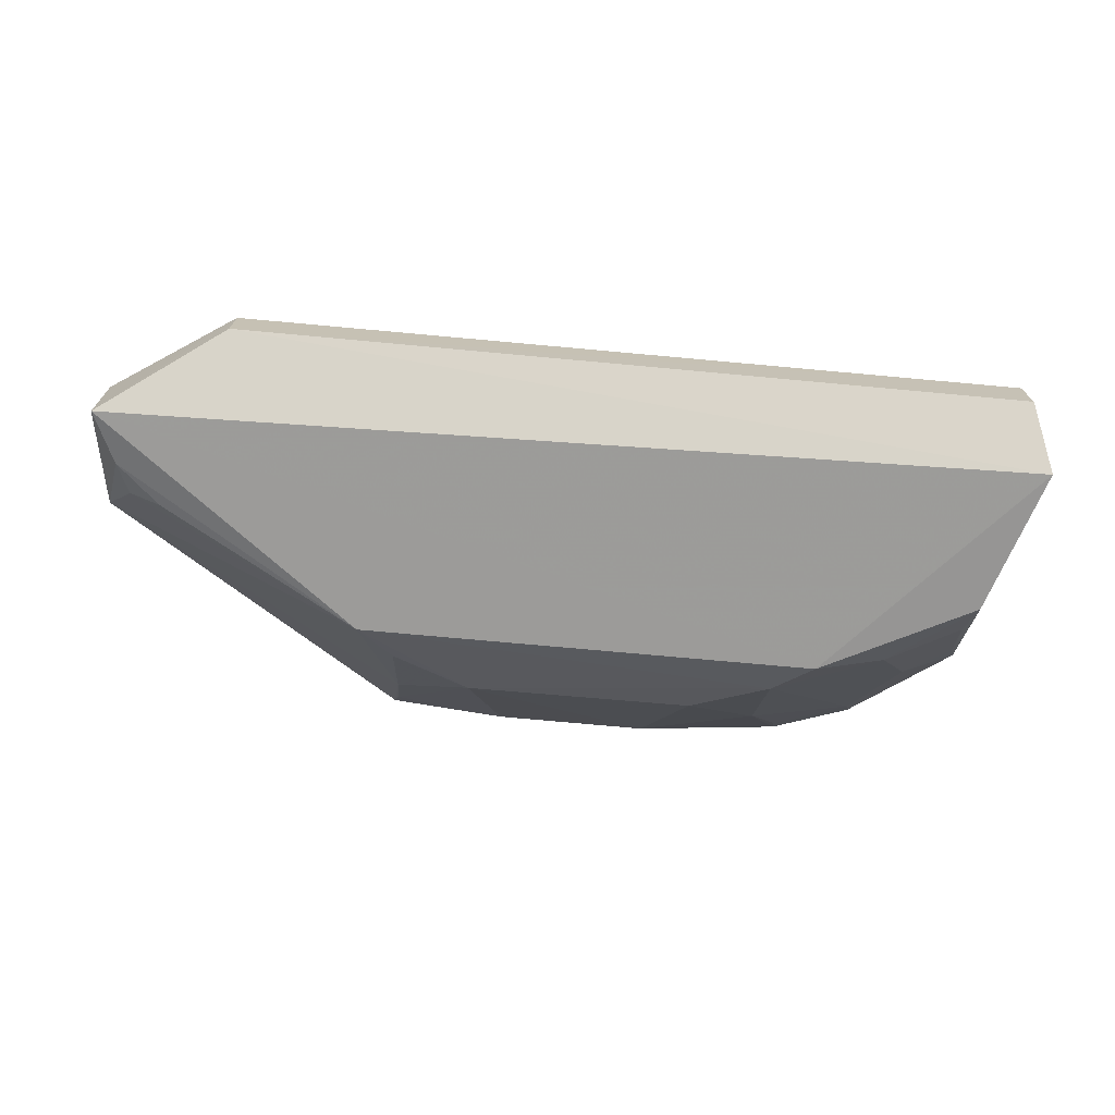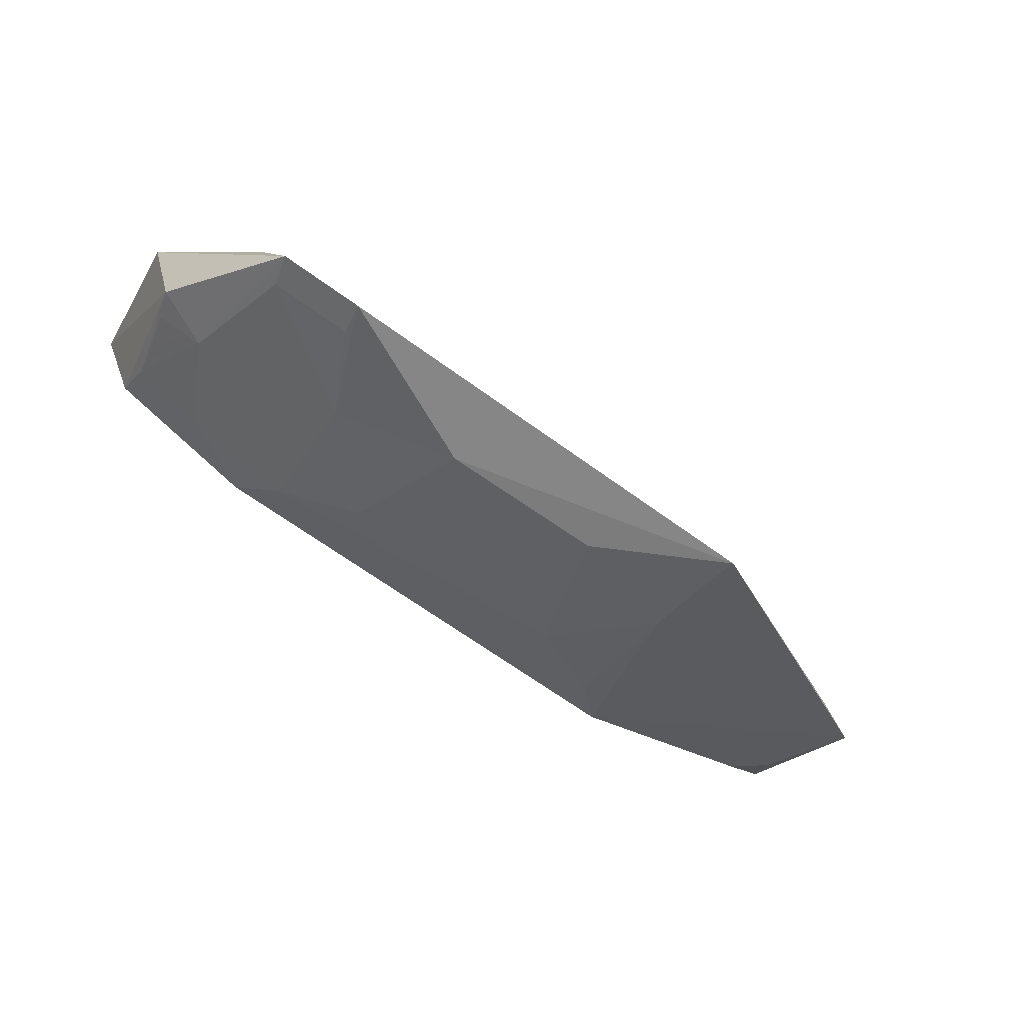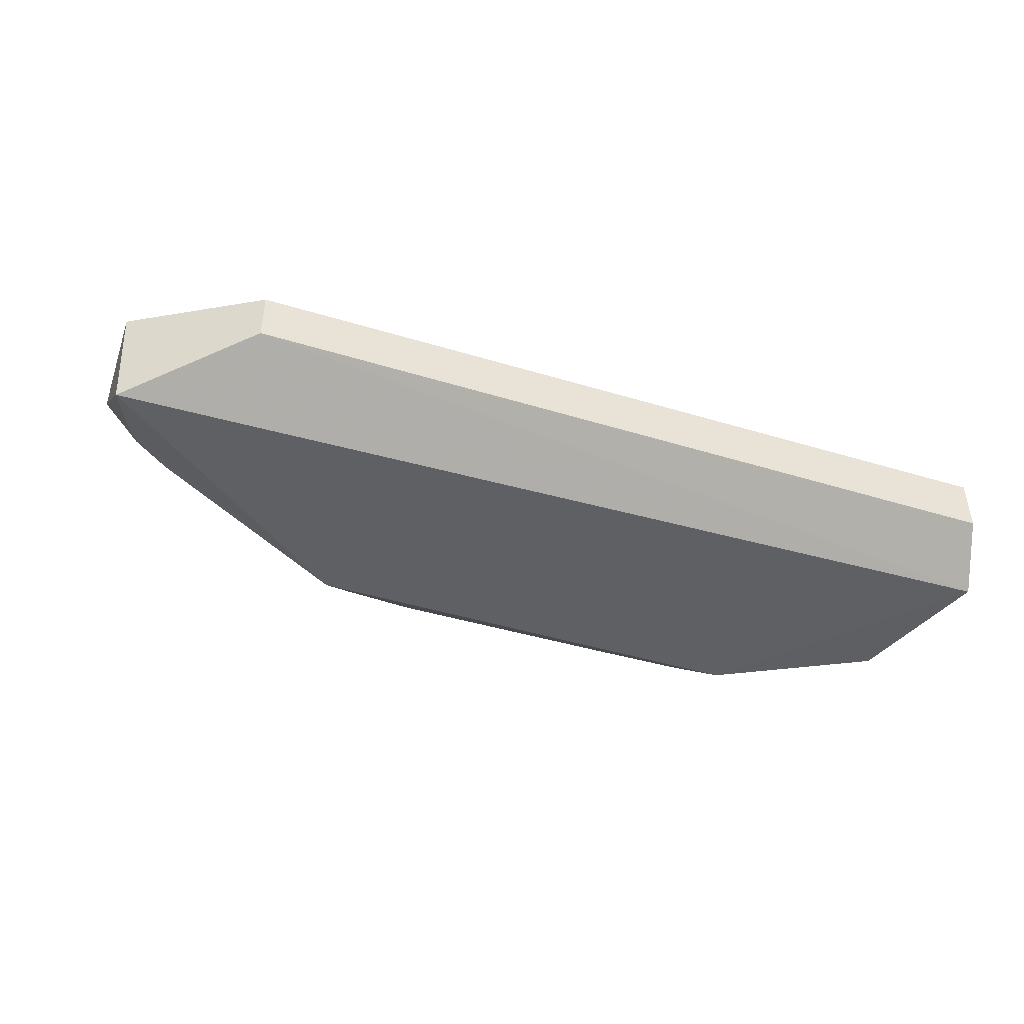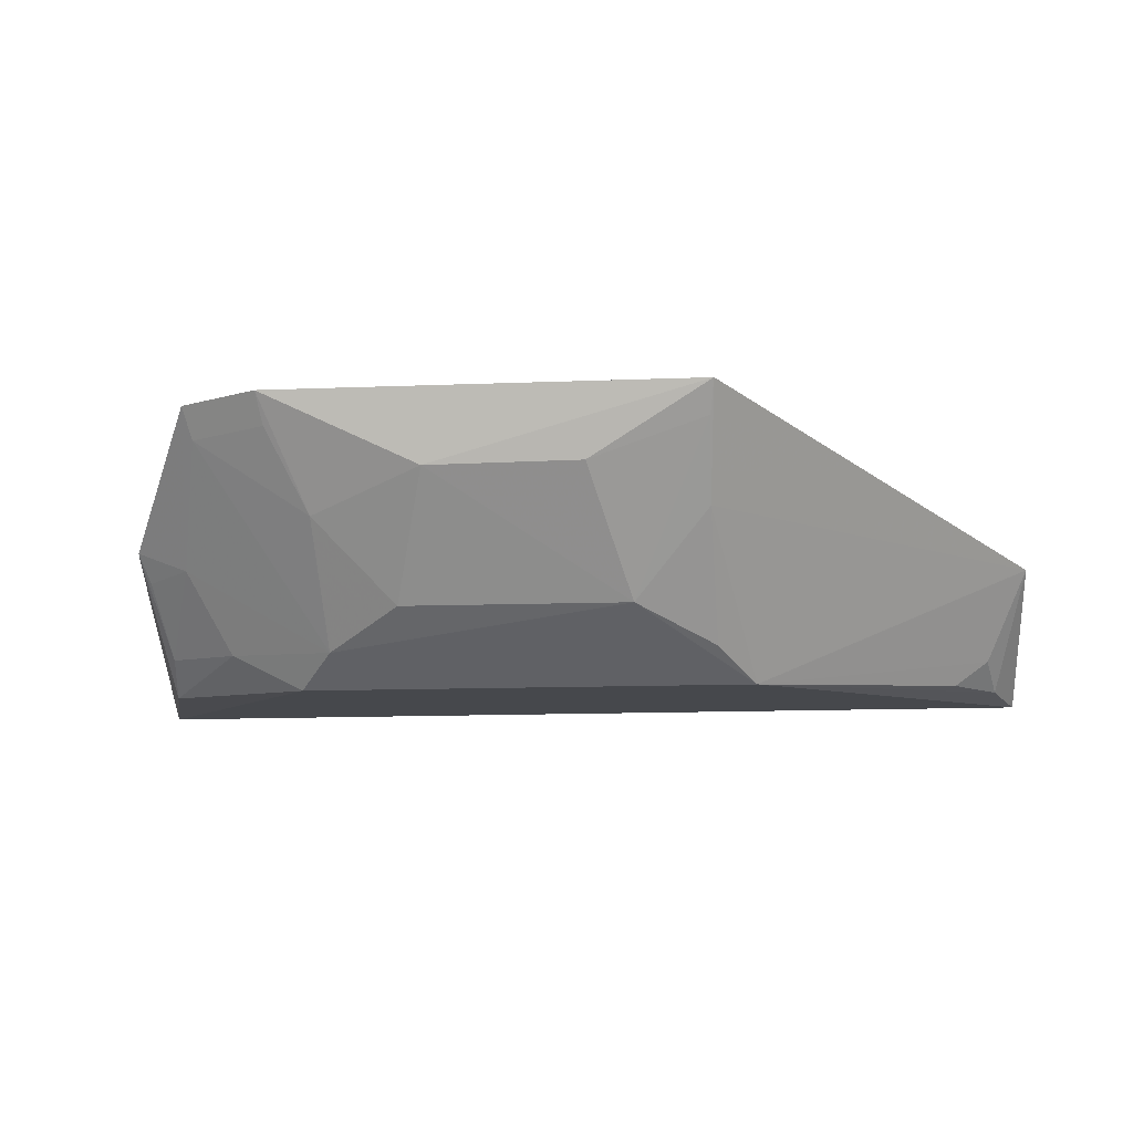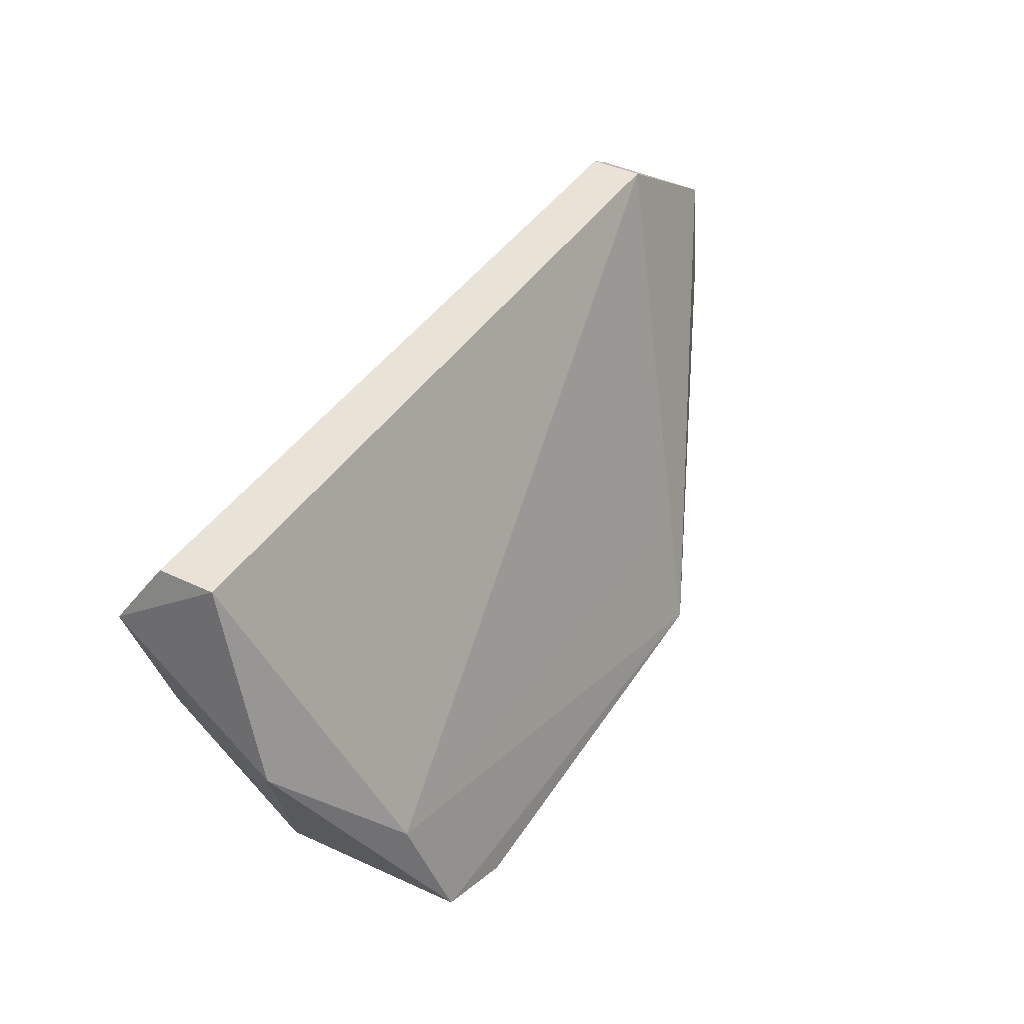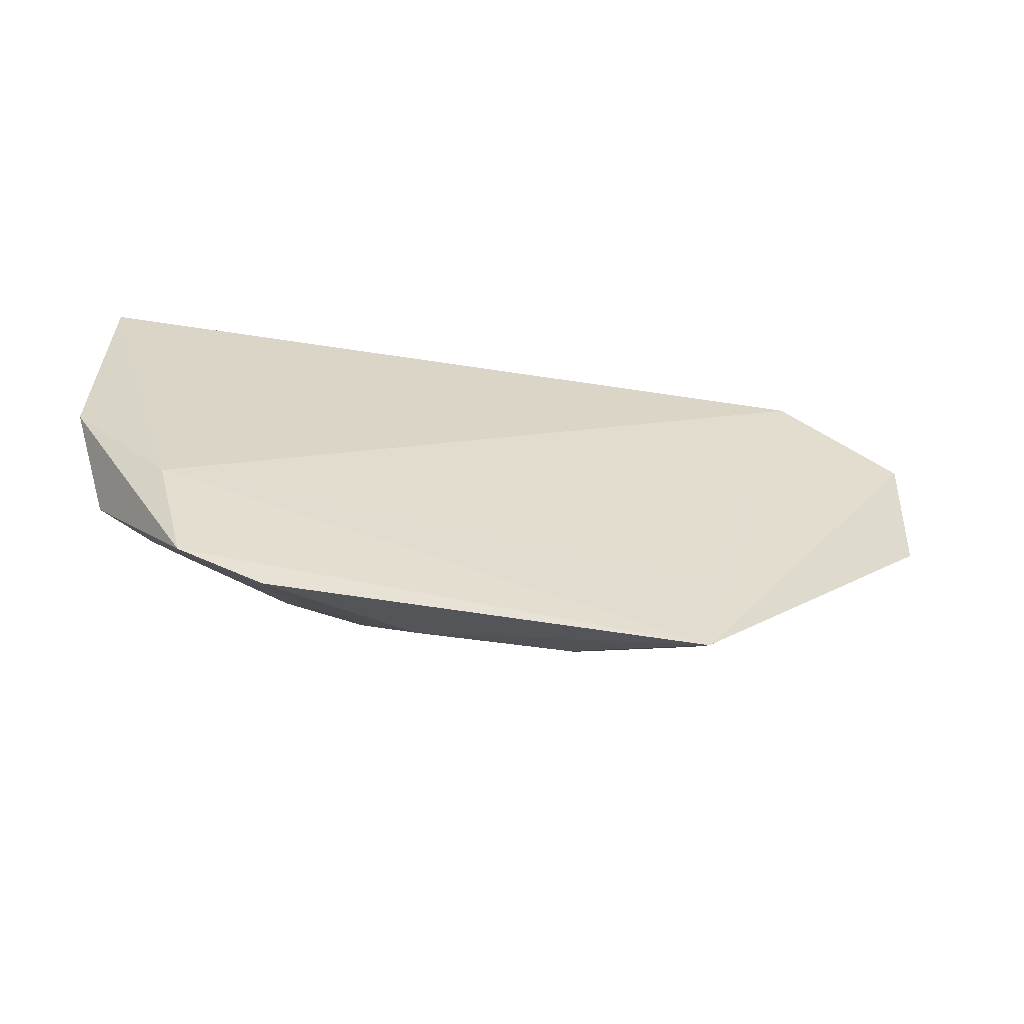
<metadata>
{"format":"obj","ext":"obj","renderer":"f3d","projection":"perspective","resolution":1024,"background":"white","views":[{"elev":-71.9,"azim":174.9,"up":"+Z"},{"elev":-73.5,"azim":-34.7,"up":"+Y"},{"elev":-46.1,"azim":161.3,"up":"+Z"},{"elev":-9.3,"azim":7.2,"up":"+Z"},{"elev":41.8,"azim":-59.9,"up":"+Y"},{"elev":-36.6,"azim":-12.8,"up":"+Y"}]}
</metadata>
<code>
v 0.008201 -0.03022 0.0106
v 0.01934 -0.02081 0.005214
v -0.01444 -0.01301 0.004038
v -0.01515 -0.01527 0.0004504
v 0.009297 -0.02348 0.0007642
v 0.01462 -0.01301 0.002323
v -0.01099 -0.02891 0.0105
v 0.007928 -0.02788 0.006608
v -0.01444 -0.01302 0.001954
v 0.0191 -0.01599 0.0004934
v 0.01463 -0.01301 0.004319
v -0.01527 -0.0202 0.006059
v -0.007717 -0.02351 0.0007365
v 0.01669 -0.01942 0.001025
v 0.01935 -0.01618 0.004902
v -0.01188 -0.02468 0.009284
v -0.01344 -0.02067 0.0007897
v 0.005083 -0.02649 0.003438
v 0.01827 -0.01796 0.0008929
v 0.01793 -0.01934 0.001933
v 0.008907 -0.02635 0.009228
v -0.01397 -0.0244 0.00594
v -0.006342 -0.02493 0.001984
v 0.007968 -0.02489 0.002037
v 0.003693 -0.02949 0.008008
v -0.01047 -0.02343 0.002103
v 0.008033 -0.02958 0.00945
v -0.007976 -0.03005 0.01071
v -0.003493 -0.02649 0.003454
v -0.01322 -0.02198 0.002137
v -0.0119 -0.02498 0.005131
v -0.002095 -0.0295 0.007971
v -0.006425 -0.02794 0.006547
v -0.01363 -0.02381 0.004866
v -0.01073 -0.0283 0.009356
v -0.007809 -0.02941 0.009561
f 8 5 2
f 8 2 1
f 9 6 4
f 9 4 3
f 9 3 6
f 10 4 6
f 11 10 6
f 11 6 3
f 12 3 4
f 13 10 5
f 13 4 10
f 15 11 1
f 15 1 2
f 15 2 10
f 15 10 11
f 16 7 1
f 16 11 3
f 16 12 7
f 16 3 12
f 17 4 13
f 19 10 2
f 19 14 5
f 19 5 10
f 20 2 5
f 20 5 14
f 20 19 2
f 20 14 19
f 21 16 1
f 21 1 11
f 21 11 16
f 22 12 4
f 22 4 17
f 22 7 12
f 23 13 5
f 23 5 18
f 24 18 5
f 24 5 8
f 24 8 18
f 26 17 13
f 26 13 23
f 27 25 18
f 27 18 8
f 27 8 1
f 27 1 25
f 28 1 7
f 29 23 18
f 30 22 17
f 30 17 26
f 31 7 22
f 31 30 26
f 31 26 23
f 32 25 1
f 32 1 28
f 32 29 18
f 32 18 25
f 33 23 29
f 33 32 28
f 33 29 32
f 34 31 22
f 34 22 30
f 34 30 31
f 35 31 23
f 35 7 31
f 35 23 33
f 36 35 33
f 36 33 28
f 36 28 7
f 36 7 35

</code>
